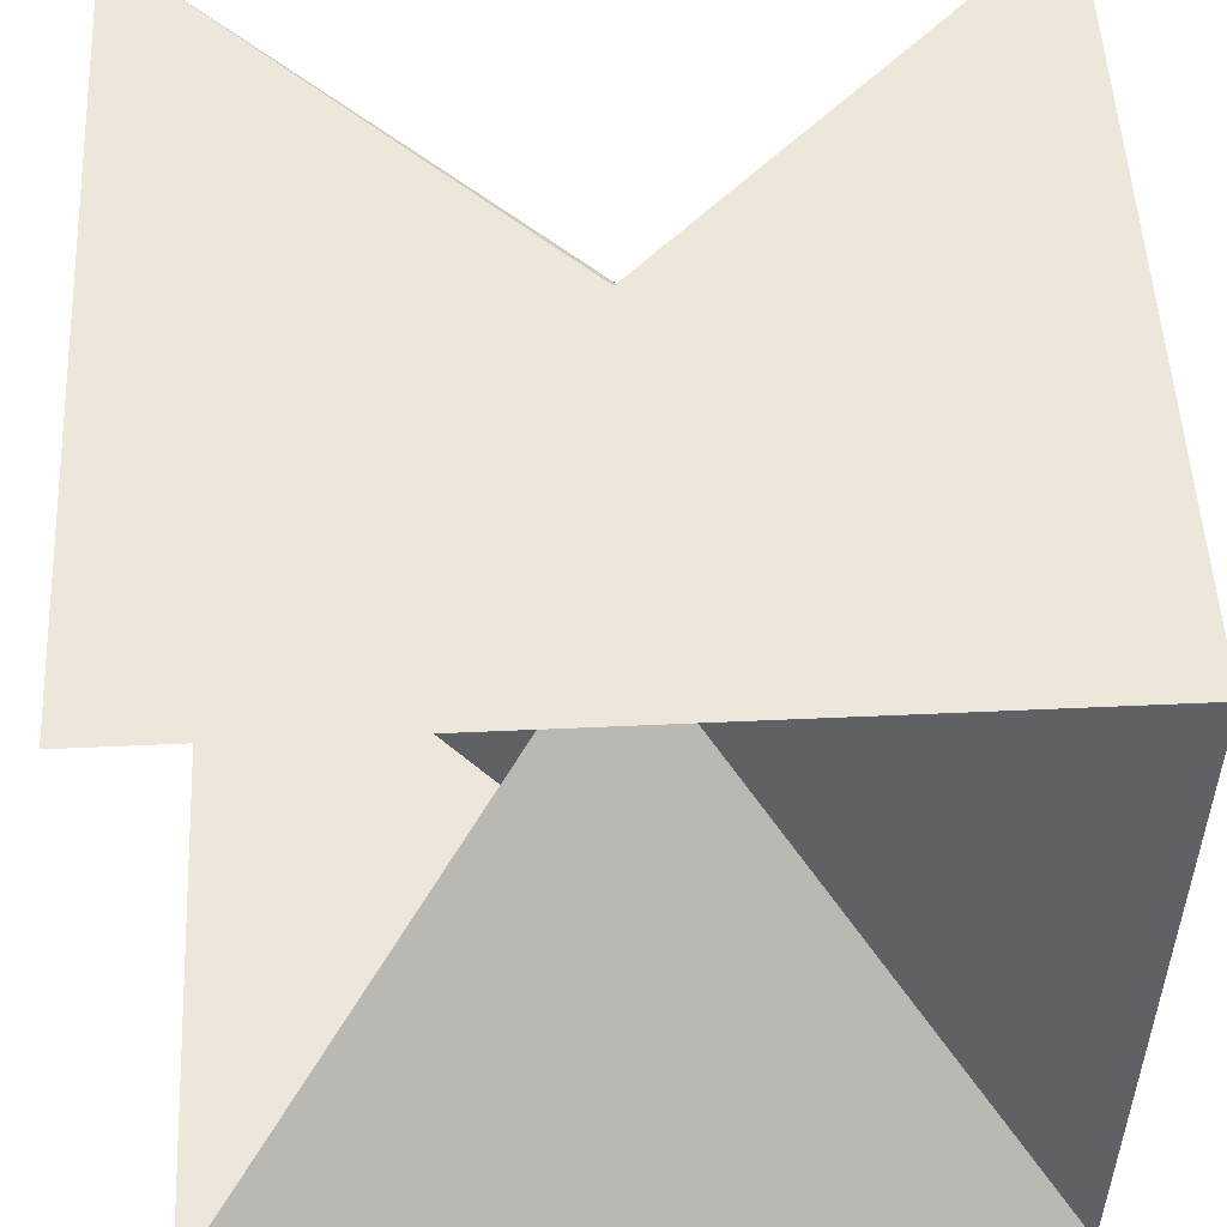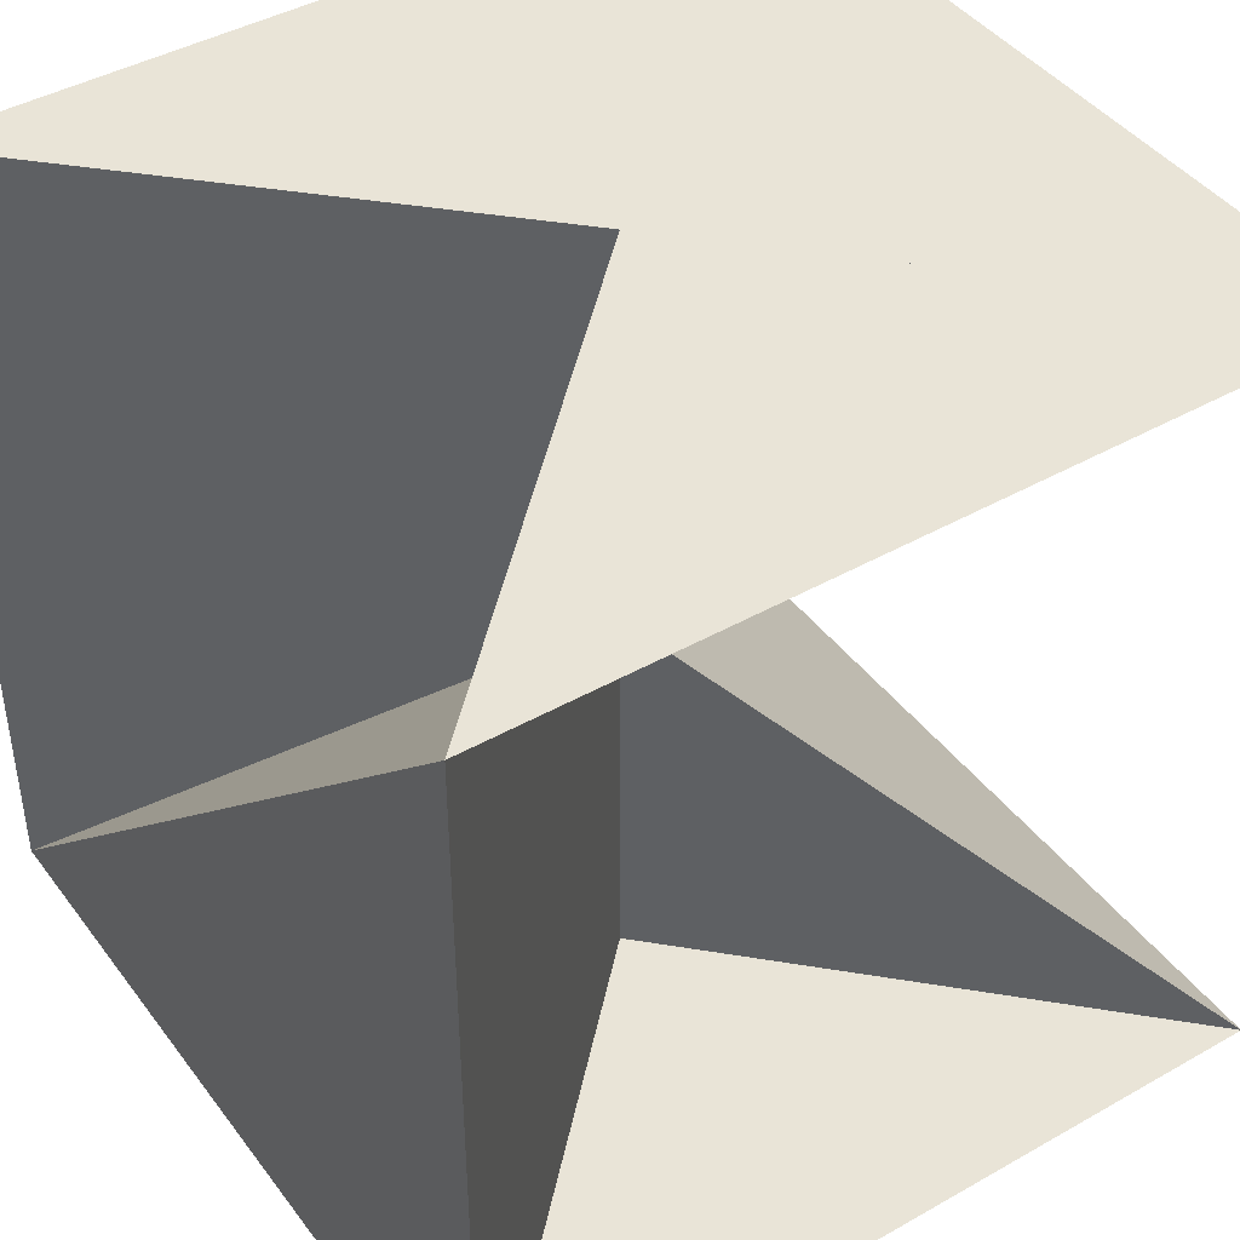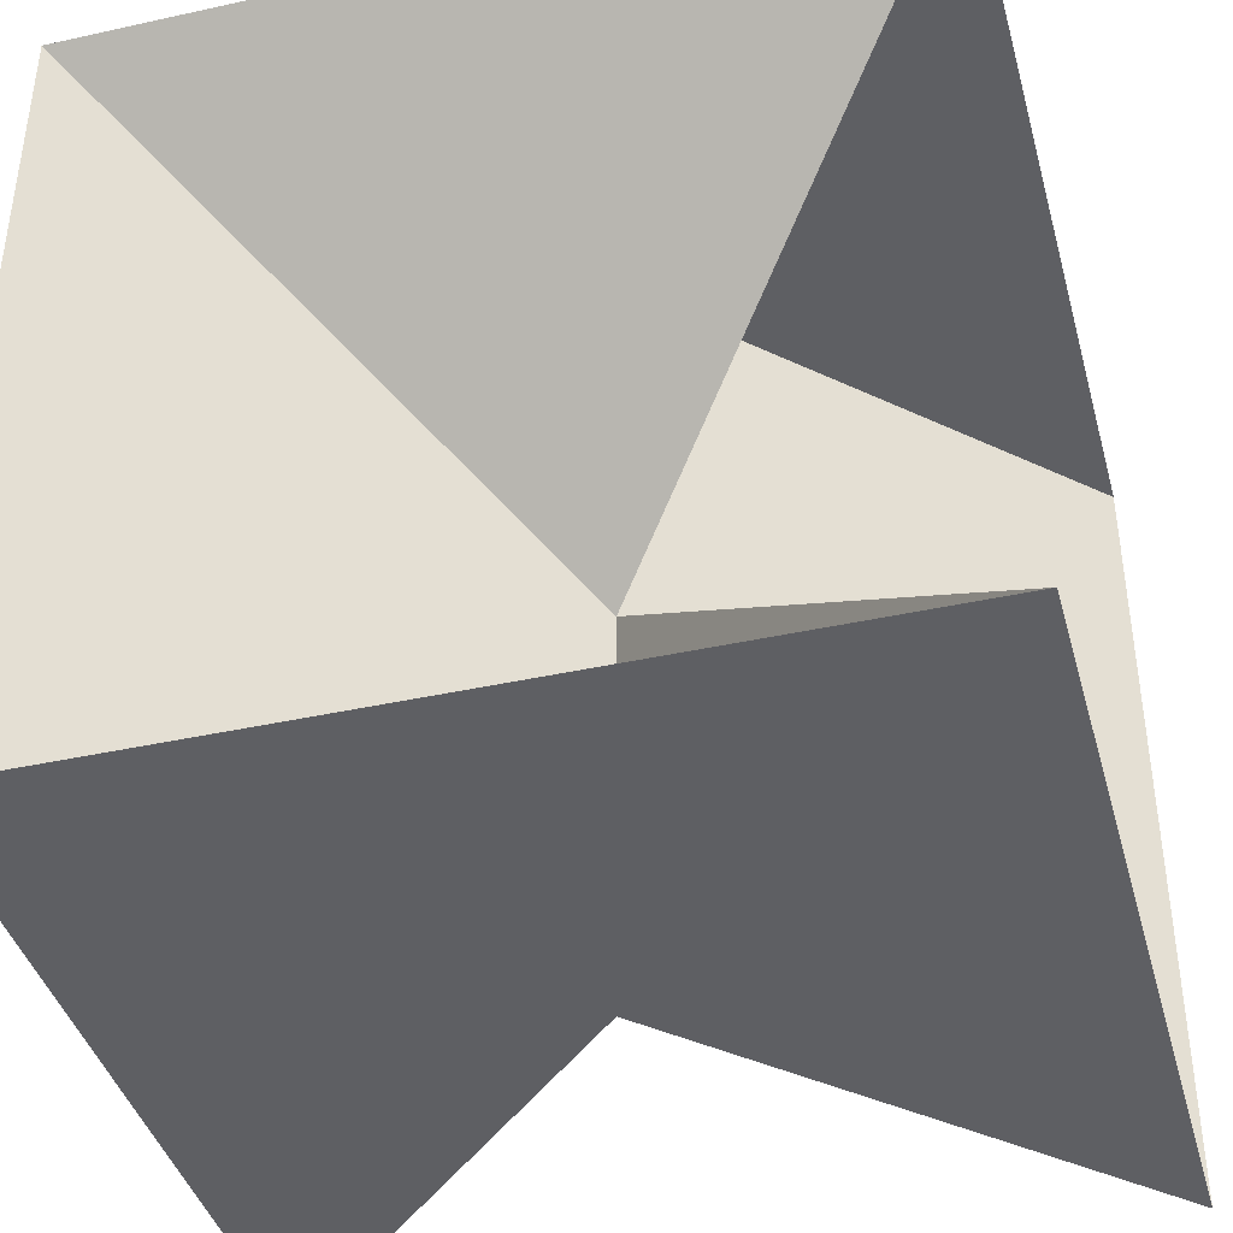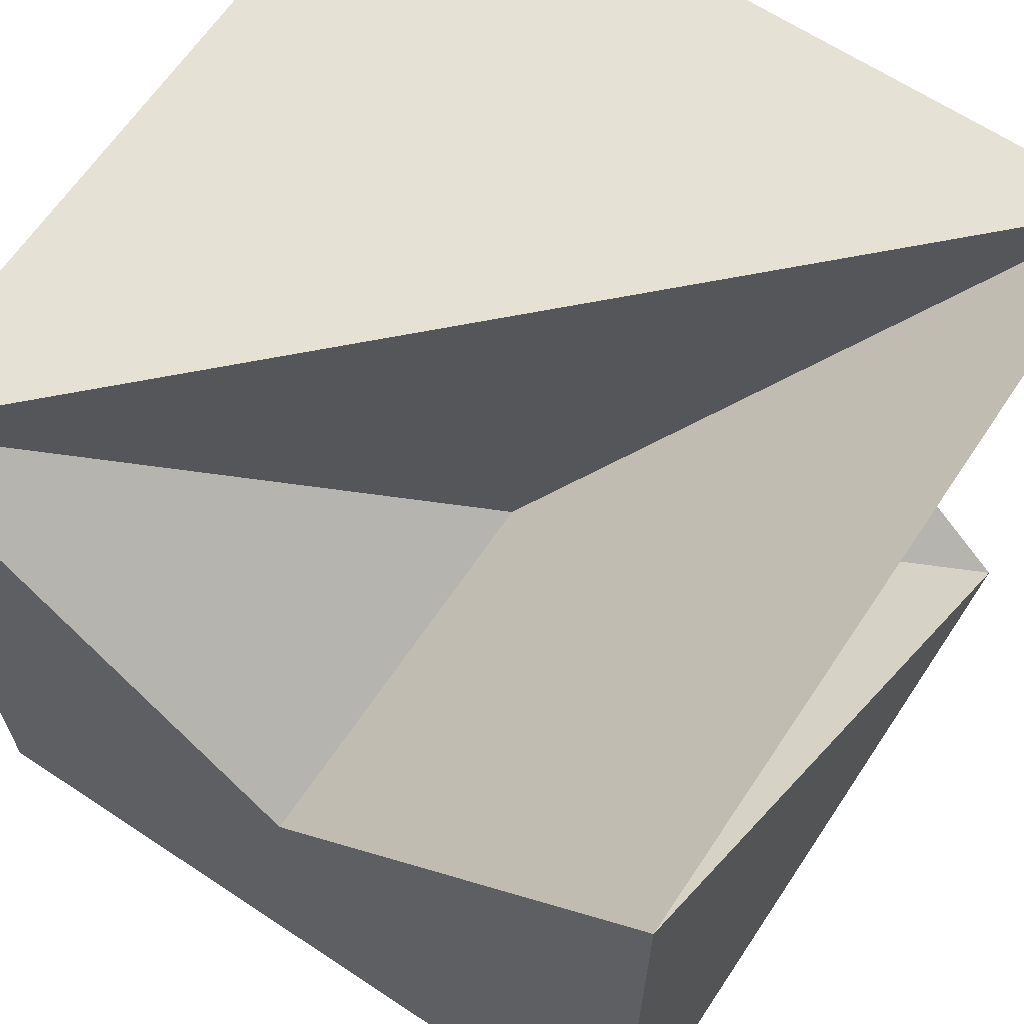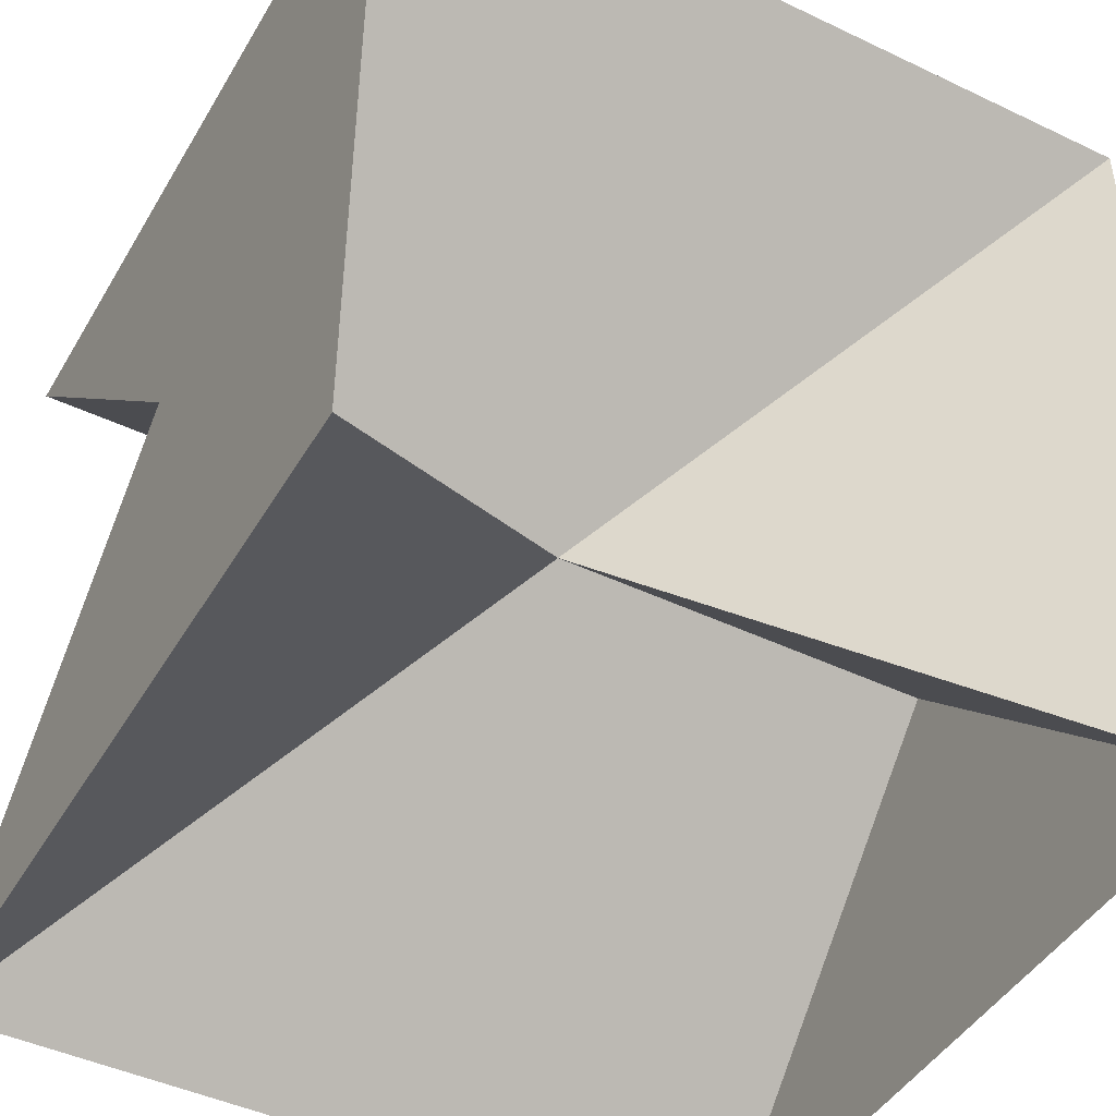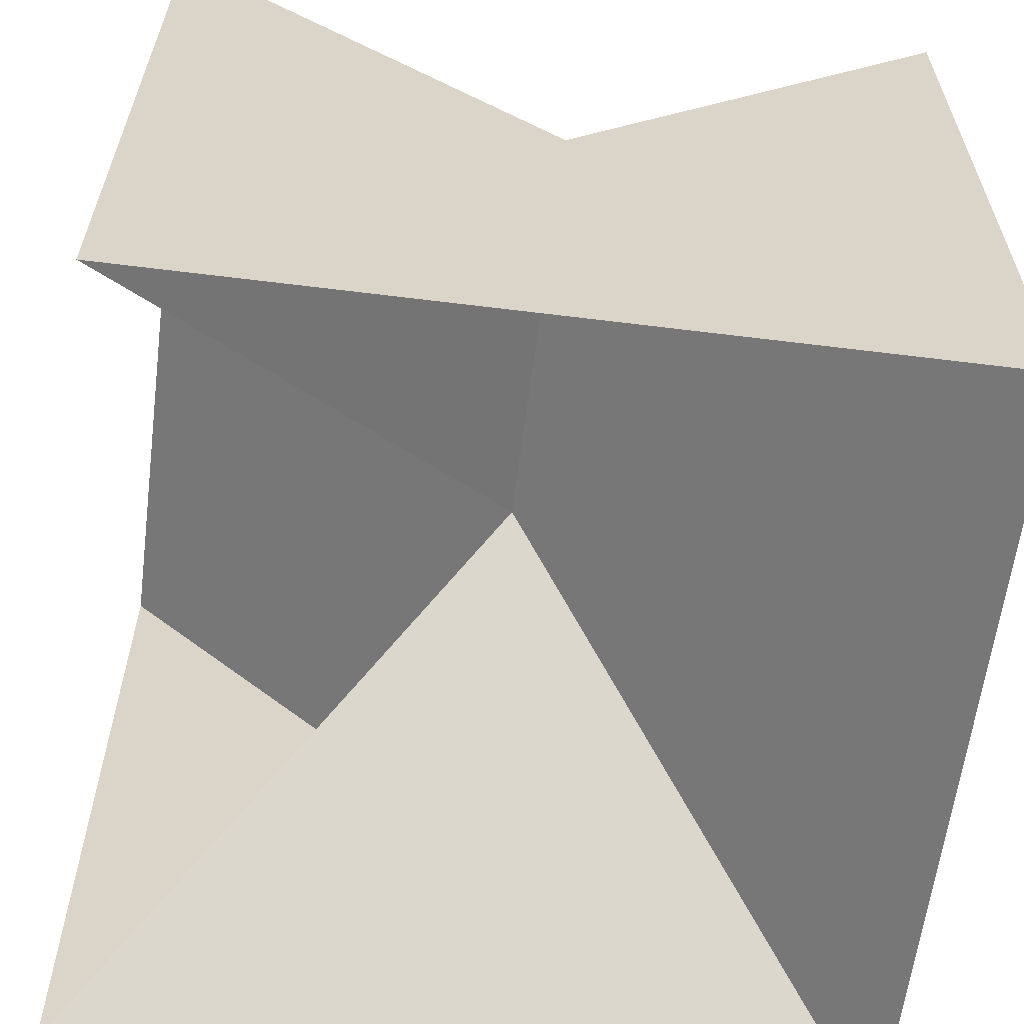
<metadata>
{"format":"obj","ext":"obj","renderer":"f3d","projection":"perspective","resolution":1024,"background":"white","views":[{"elev":52.6,"azim":87.2,"up":"+Z"},{"elev":43.1,"azim":-33.9,"up":"+Z"},{"elev":-40.9,"azim":15.1,"up":"+Z"},{"elev":64.7,"azim":-146.3,"up":"+Y"},{"elev":-45.0,"azim":61.1,"up":"+Y"},{"elev":-61.4,"azim":172.8,"up":"+Y"}]}
</metadata>
<code>
v  -0.001 -0.001 -0.001
v  -0.001 0.001 -0.001
v  0.001 0.001 -0.001
v  0.001 -0.001 -0.001
v  -0.001 -0.001 0.001
v  0.001 -0.001 0.001
v  0.001 0.001 0.001
v  -0.001 0.001 0.001
f 5 3 1
f 3 8 4
f 7 6 8
f 2 8 6
f 1 4 2
f 5 2 6
f 5 7 3
f 3 7 8
f 7 5 6
f 2 4 8
f 1 3 4
f 5 1 2

</code>
